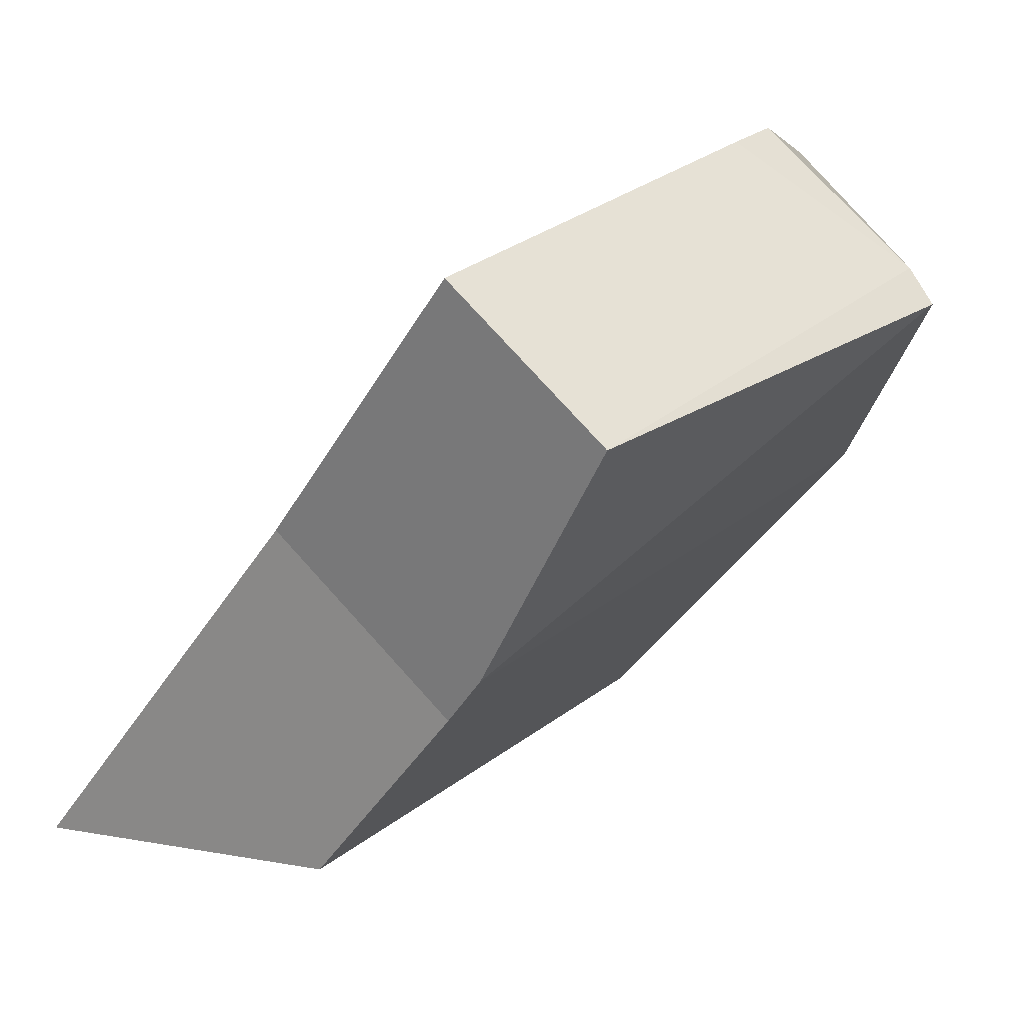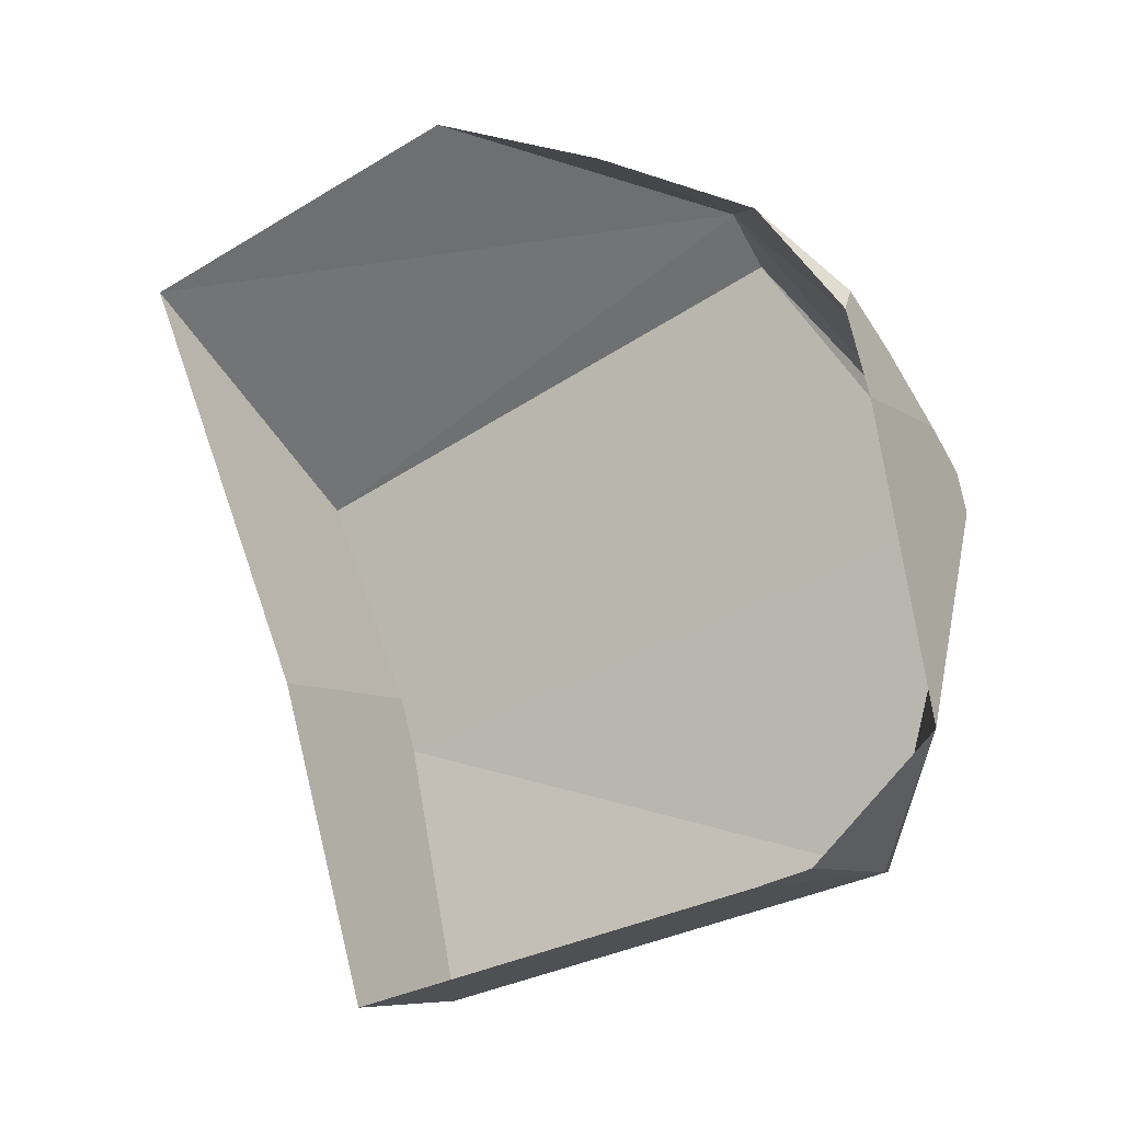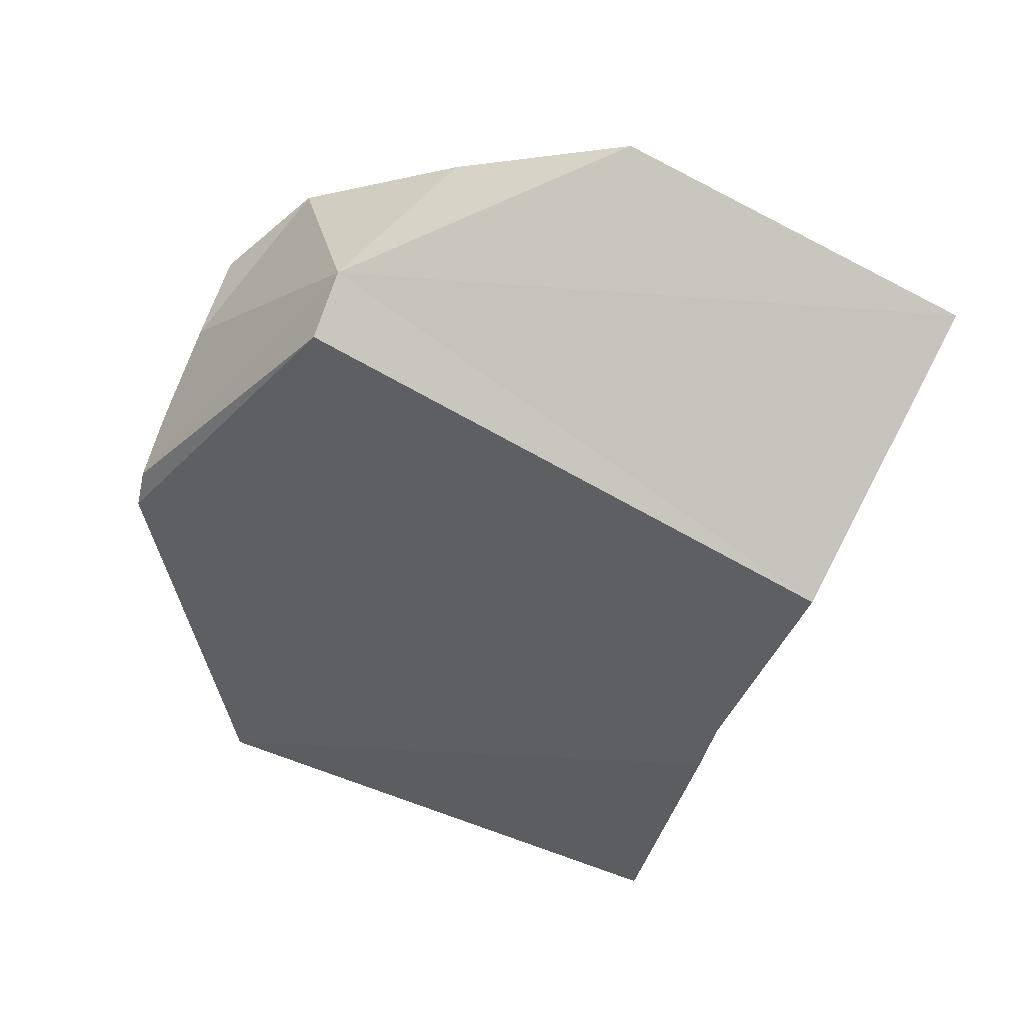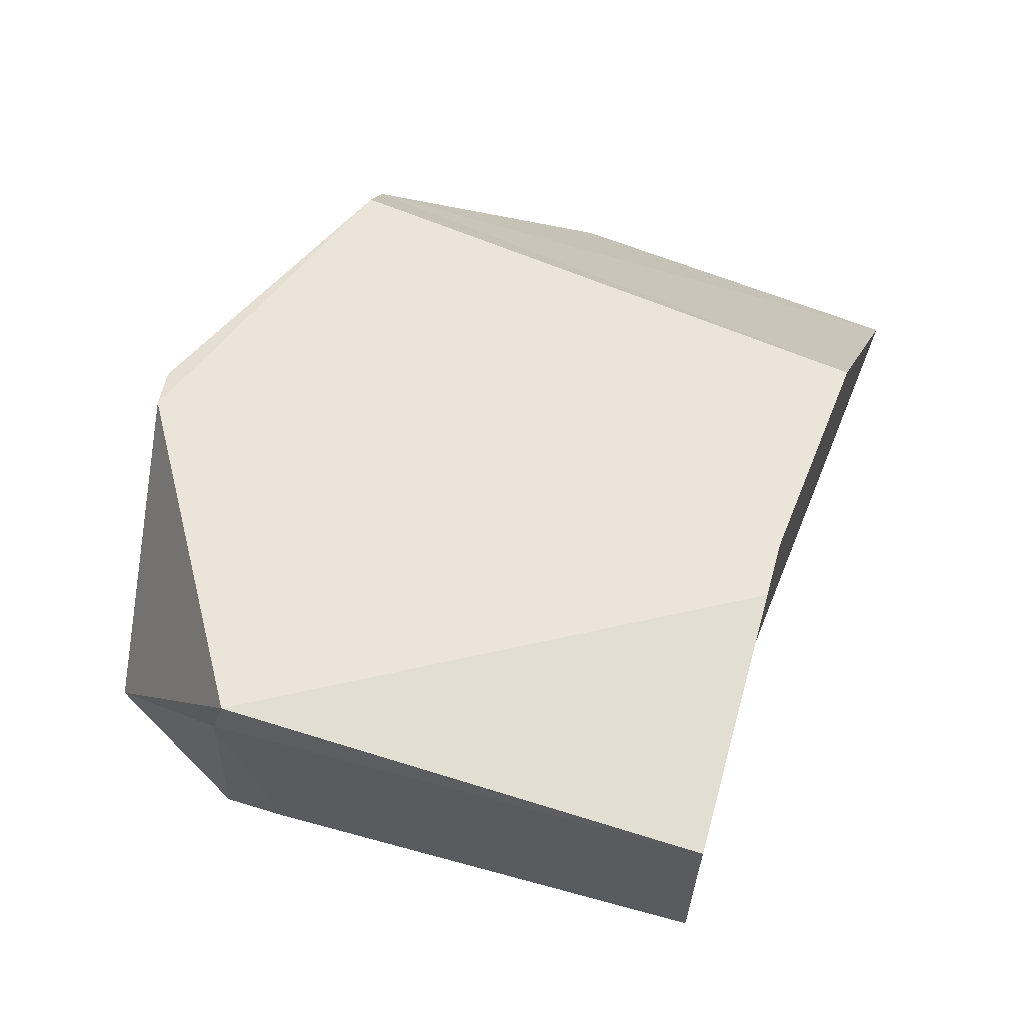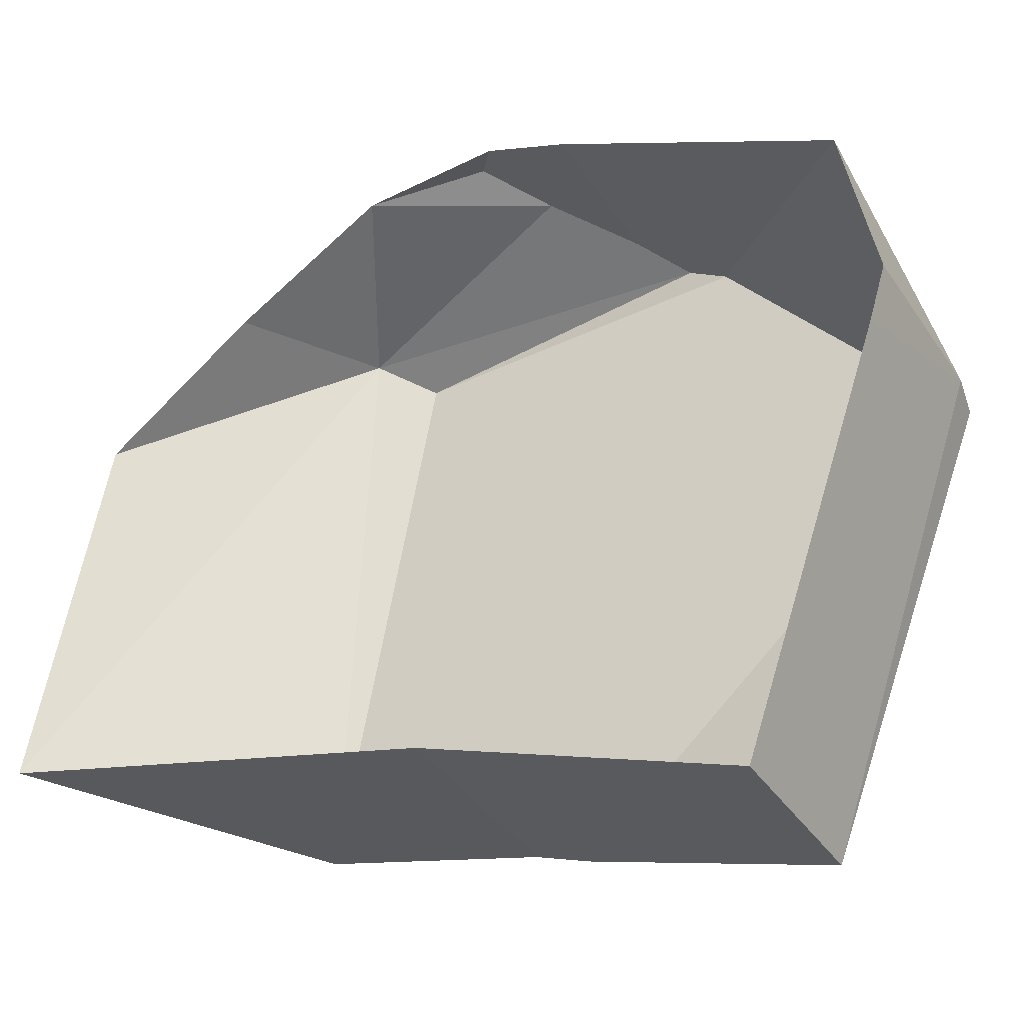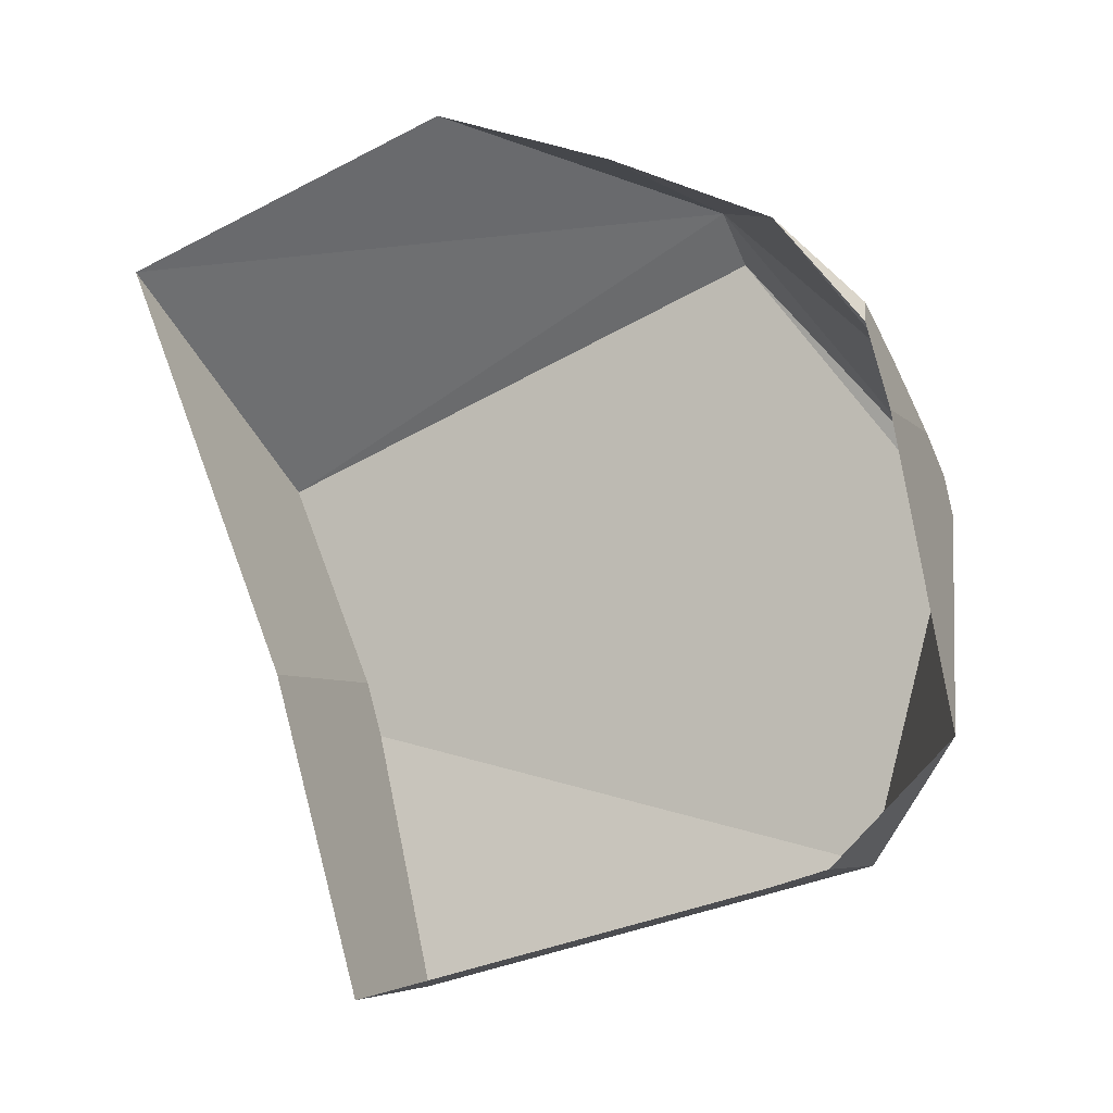
<metadata>
{"format":"obj","ext":"obj","renderer":"f3d","projection":"perspective","resolution":1024,"background":"white","views":[{"elev":-30.8,"azim":-16.6,"up":"+Z"},{"elev":-7.4,"azim":-17.0,"up":"+Y"},{"elev":42.1,"azim":152.3,"up":"+Y"},{"elev":-29.9,"azim":134.4,"up":"+Y"},{"elev":19.0,"azim":-46.8,"up":"+Z"},{"elev":-5.1,"azim":-24.7,"up":"+Y"}]}
</metadata>
<code>
o 立方体.001_cell.141
v 15.94 5.586 -16.45
v 15.95 5.499 -16.44
v 15.93 5.592 -16.45
v 15.95 5.499 -16.43
v 15.87 5.526 -16.47
v 15.93 5.559 -16.41
v 15.89 5.555 -16.5
v 15.9 5.518 -16.49
v 15.89 5.526 -16.49
v 15.96 5.548 -16.43
v 15.9 5.481 -16.48
v 15.88 5.481 -16.46
v 15.86 5.584 -16.48
v 15.96 5.553 -16.43
v 15.94 5.568 -16.42
v 15.95 5.559 -16.42
v 15.94 5.516 -16.4
v 15.93 5.574 -16.41
v 15.93 5.57 -16.41
v 15.9 5.518 -16.49
v 15.89 5.526 -16.49
v 15.9 5.481 -16.48
v 15.88 5.481 -16.46
v 15.92 5.497 -16.42
v 15.93 5.499 -16.41
v 15.96 5.553 -16.43
v 15.95 5.559 -16.42
v 15.89 5.603 -16.45
v 15.91 5.595 -16.43
v 15.92 5.585 -16.42
v 15.93 5.57 -16.41
v 15.93 5.574 -16.41
v 15.94 5.568 -16.42
v 15.89 5.555 -16.5
v 15.94 5.516 -16.4
v 15.96 5.548 -16.43
v 15.86 5.584 -16.48
f 21 1 20
f 2 20 36
f 2 4 22
f 24 22 4
f 24 4 25
f 1 26 36
f 35 2 36
f 3 27 26
f 4 2 35
f 35 25 4
f 30 31 32
f 28 29 3
f 30 33 3
f 30 3 29
f 6 15 18
f 9 11 12
f 7 5 37
f 3 34 13
f 17 14 16
f 21 34 1
f 1 36 20
f 2 22 20
f 24 23 22
f 1 3 26
f 3 33 27
f 30 32 33
f 18 19 6
f 6 16 15
f 12 5 9
f 9 8 11
f 7 9 5
f 13 28 3
f 3 1 34
f 16 6 17
f 17 10 14

</code>
